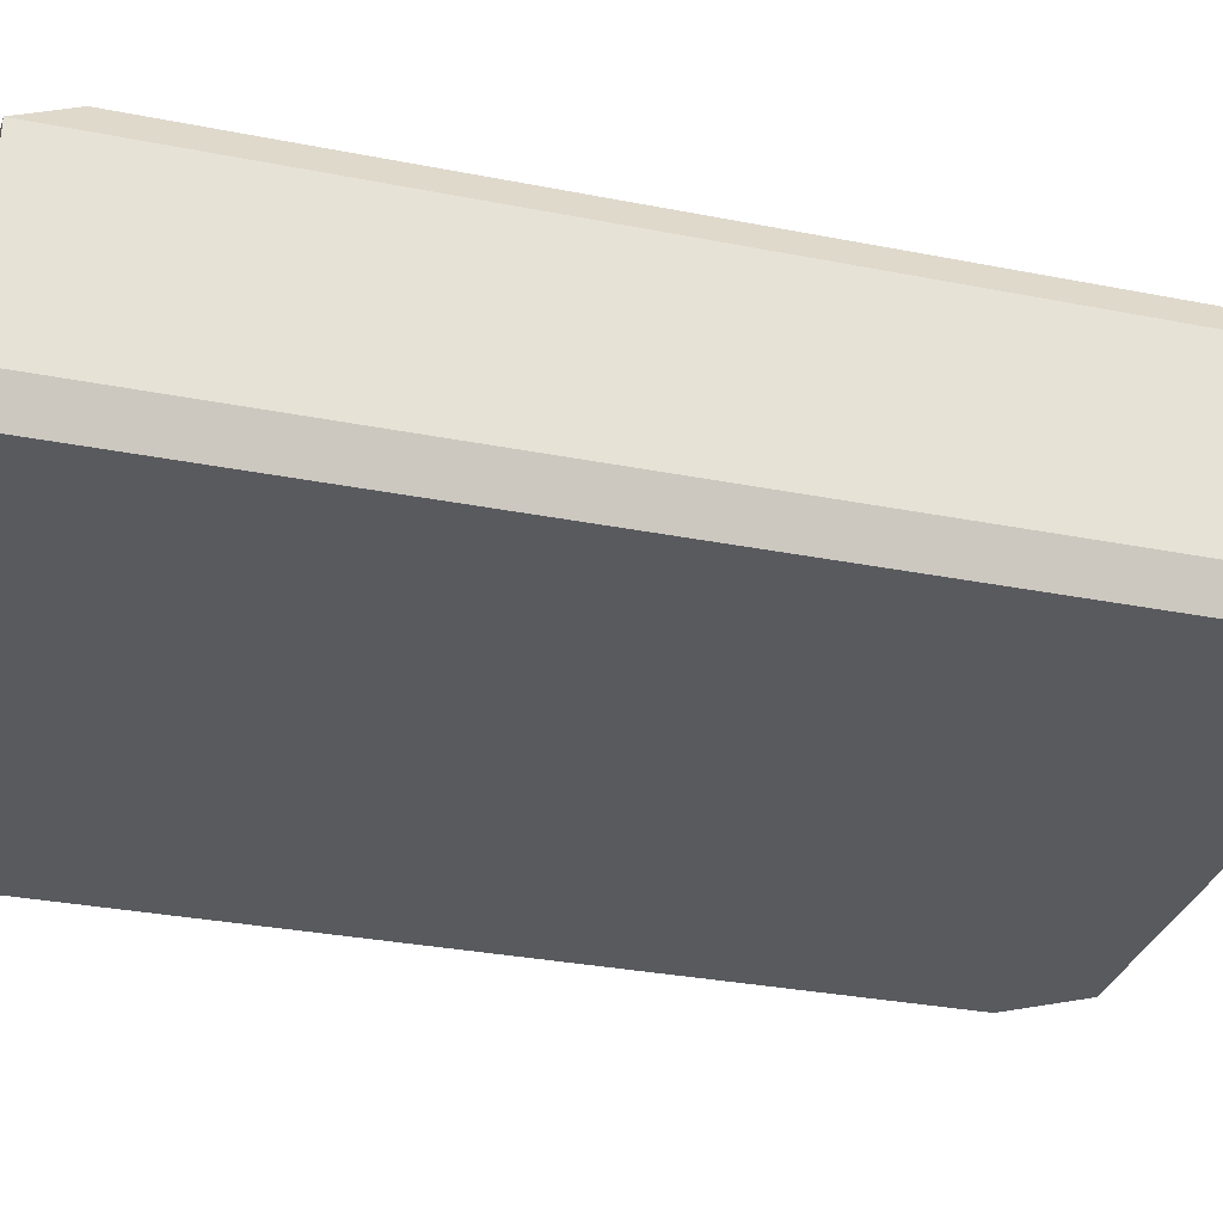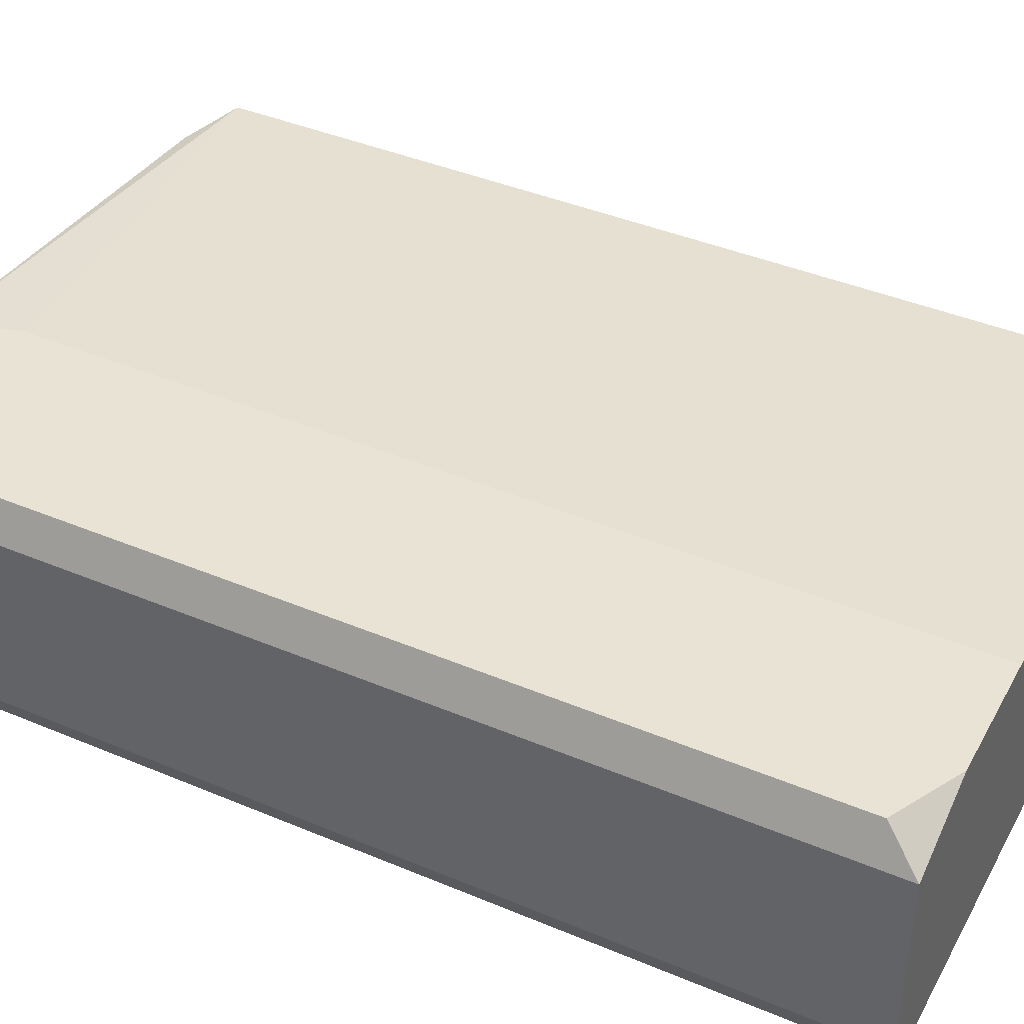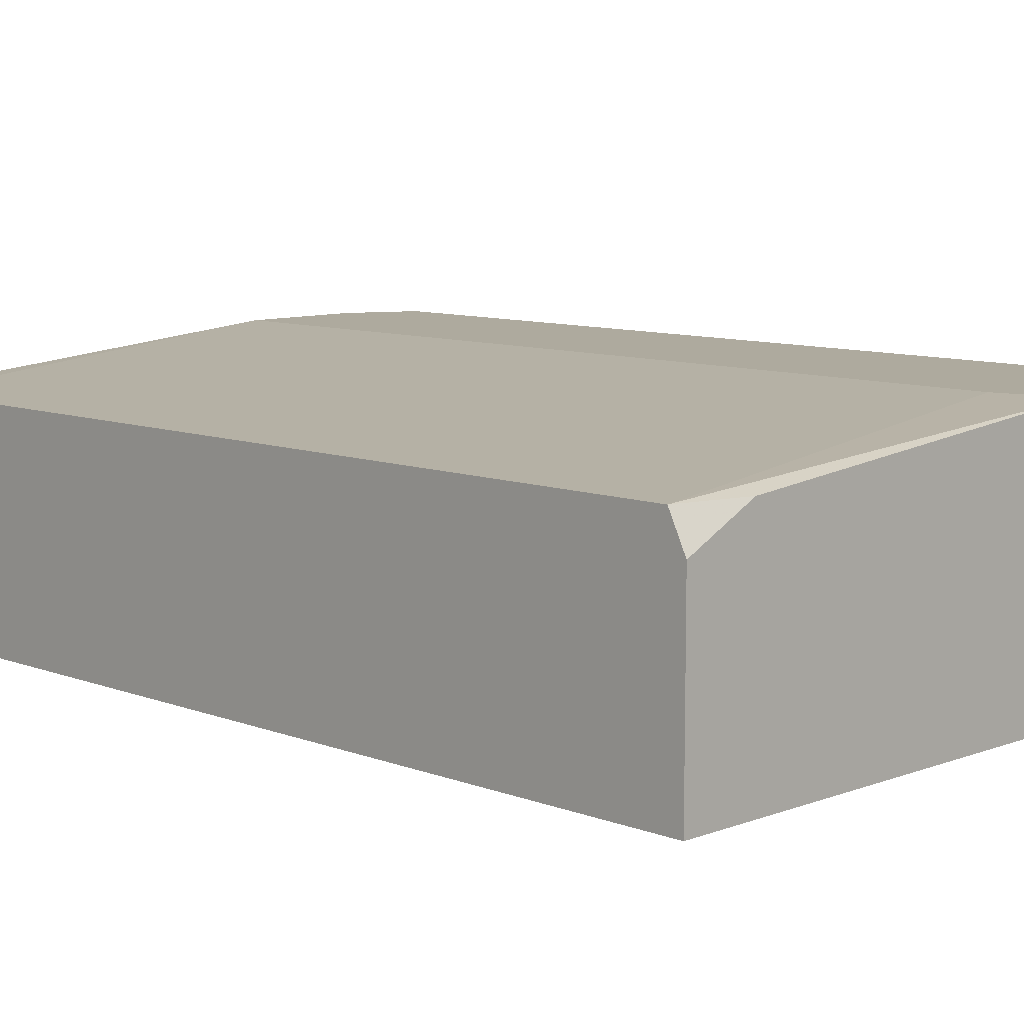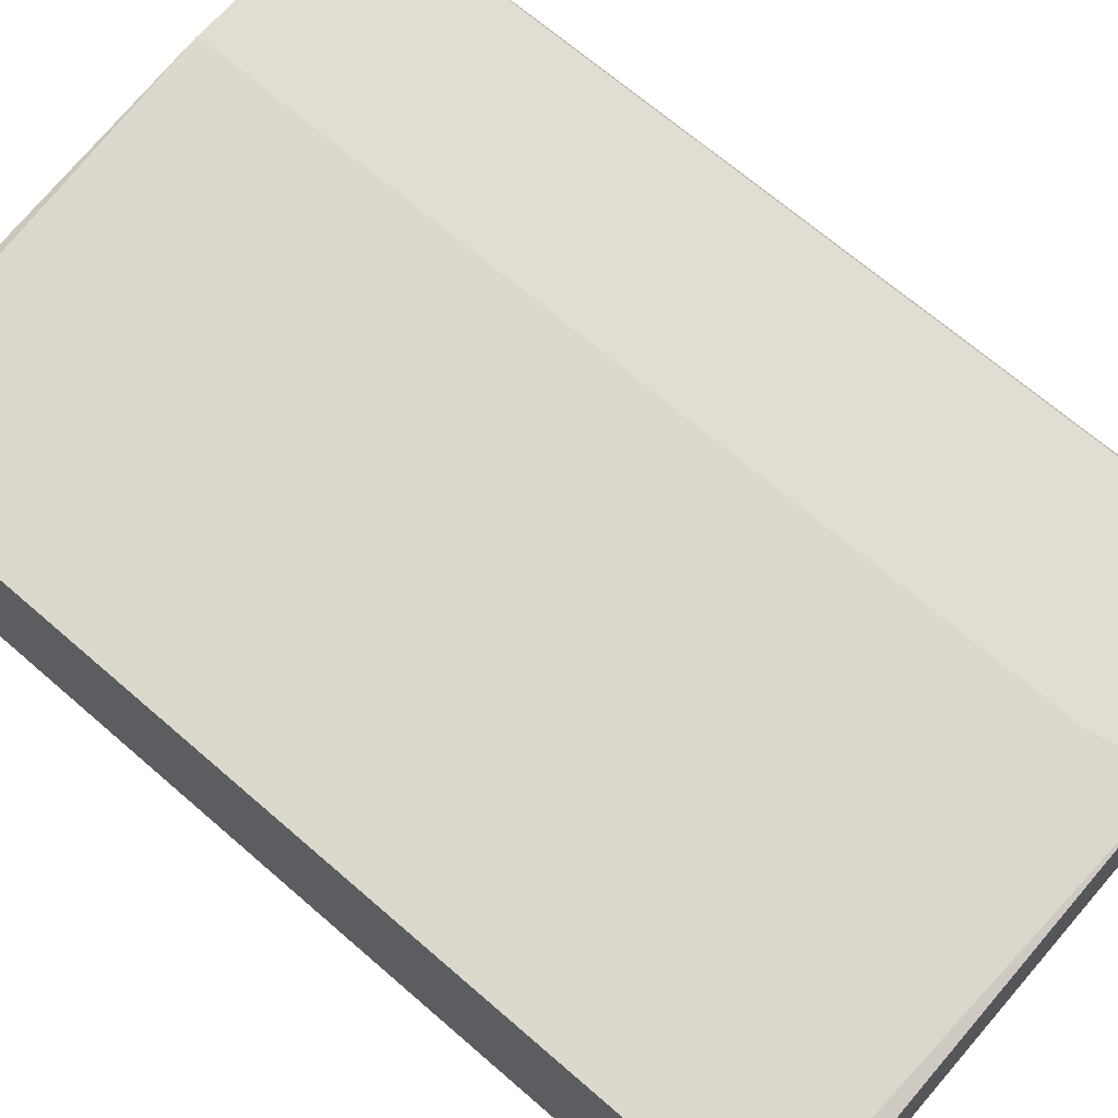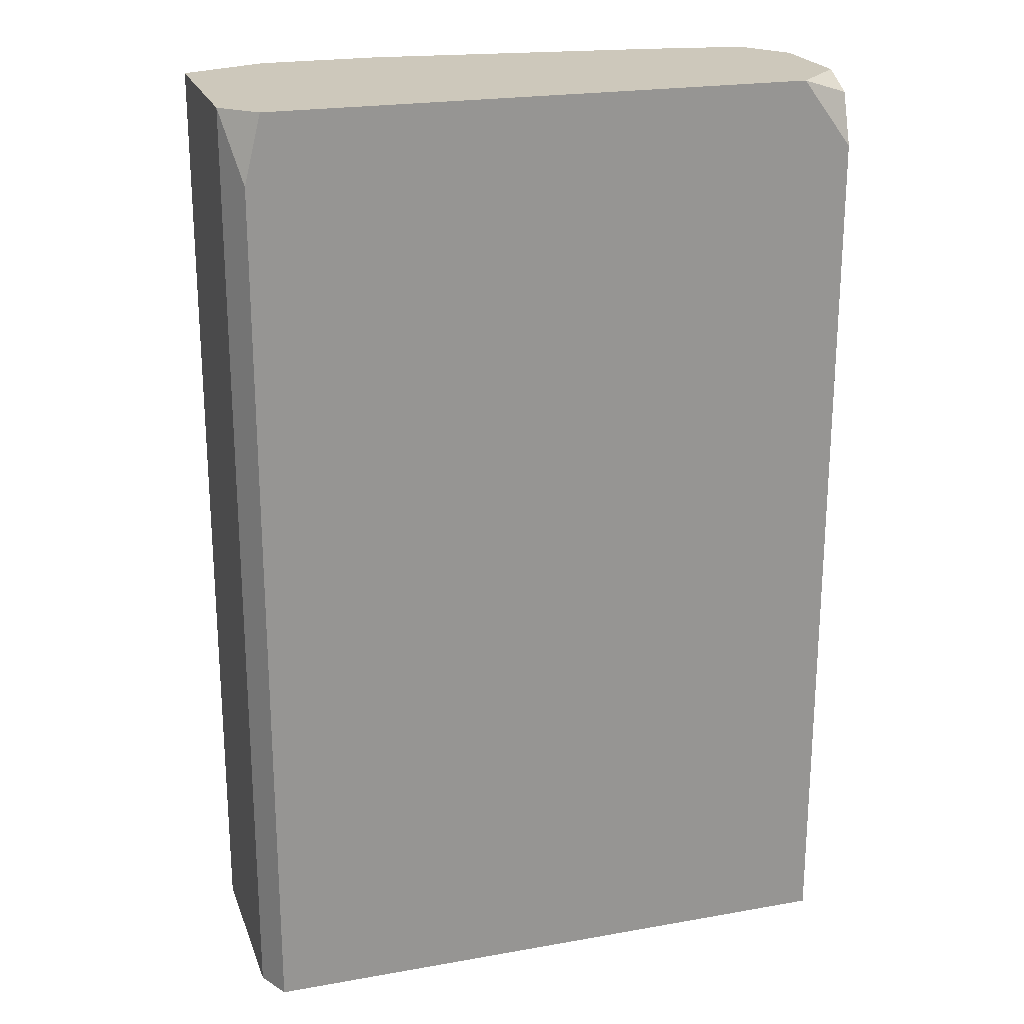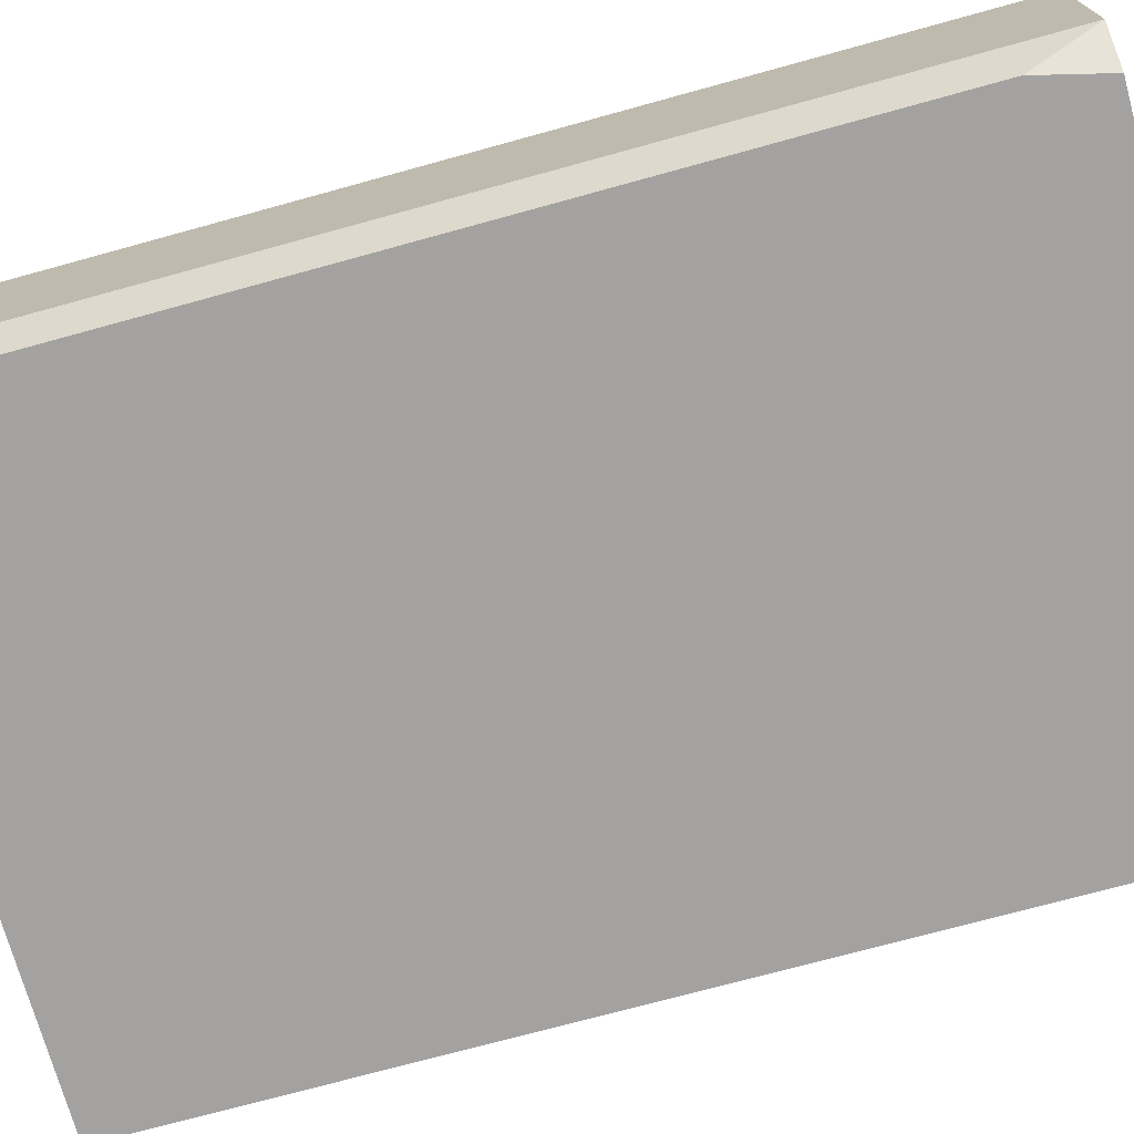
<metadata>
{"format":"obj","ext":"obj","renderer":"f3d","projection":"perspective","resolution":1024,"background":"white","views":[{"elev":-31.4,"azim":74.4,"up":"+Z"},{"elev":41.3,"azim":117.0,"up":"+Z"},{"elev":9.2,"azim":-44.8,"up":"+Z"},{"elev":68.2,"azim":-49.0,"up":"+Z"},{"elev":22.0,"azim":162.8,"up":"+Y"},{"elev":-72.7,"azim":105.4,"up":"+Z"}]}
</metadata>
<code>
v 0.02618 0.006717 -0.04585
v 0.08037 0.08873 -0.02681
v 0.08037 0.08873 -0.04292
v 0.08037 0.006717 -0.02681
v 0.08037 0.006717 -0.04292
v 0.07891 0.0858 -0.02389
v 0.07891 0.08287 -0.04585
v 0.07891 0.01111 -0.02389
v 0.07891 0.006717 -0.04585
v 0.07744 0.08873 -0.04585
v 0.07451 0.006717 -0.02389
v 0.07305 0.08873 -0.02389
v 0.06426 0.006717 -0.02389
v 0.0628 0.08873 -0.02389
v 0.0628 0.01257 -0.02389
v 0.0379 0.08873 -0.02681
v 0.03204 0.006717 -0.02681
v 0.03057 0.08873 -0.04585
v 0.02911 0.08873 -0.02828
v 0.02765 0.08727 -0.02681
v 0.02618 0.006717 -0.02974
v 0.02618 0.08873 -0.03267
v 0.02618 0.08873 -0.04146
v 0.02618 0.08727 -0.02828
v 0.02618 0.08727 -0.04439
v 0.02618 0.08434 -0.02681
v 0.02618 0.08287 -0.04585
v 0.02618 0.008181 -0.02681
f 21 17 28
f 13 28 17
f 6 2 12
f 8 4 2
f 8 2 6
f 15 14 26
f 15 26 28
f 15 28 13
f 18 25 23
f 18 10 7
f 18 7 9
f 18 9 1
f 18 1 27
f 18 27 25
f 11 8 6
f 11 6 12
f 11 12 14
f 11 14 15
f 11 15 13
f 11 13 17
f 11 17 21
f 11 21 1
f 11 1 9
f 11 9 5
f 11 5 4
f 11 4 8
f 3 2 4
f 3 4 5
f 3 5 9
f 3 9 7
f 3 7 10
f 24 22 23
f 24 23 25
f 24 25 27
f 24 27 1
f 24 1 21
f 24 21 28
f 24 28 26
f 24 19 22
f 20 19 24
f 20 24 26
f 20 26 14
f 16 20 14
f 16 14 12
f 16 12 2
f 16 2 3
f 16 3 10
f 16 10 18
f 16 18 23
f 16 23 22
f 16 22 19
f 16 19 20

</code>
